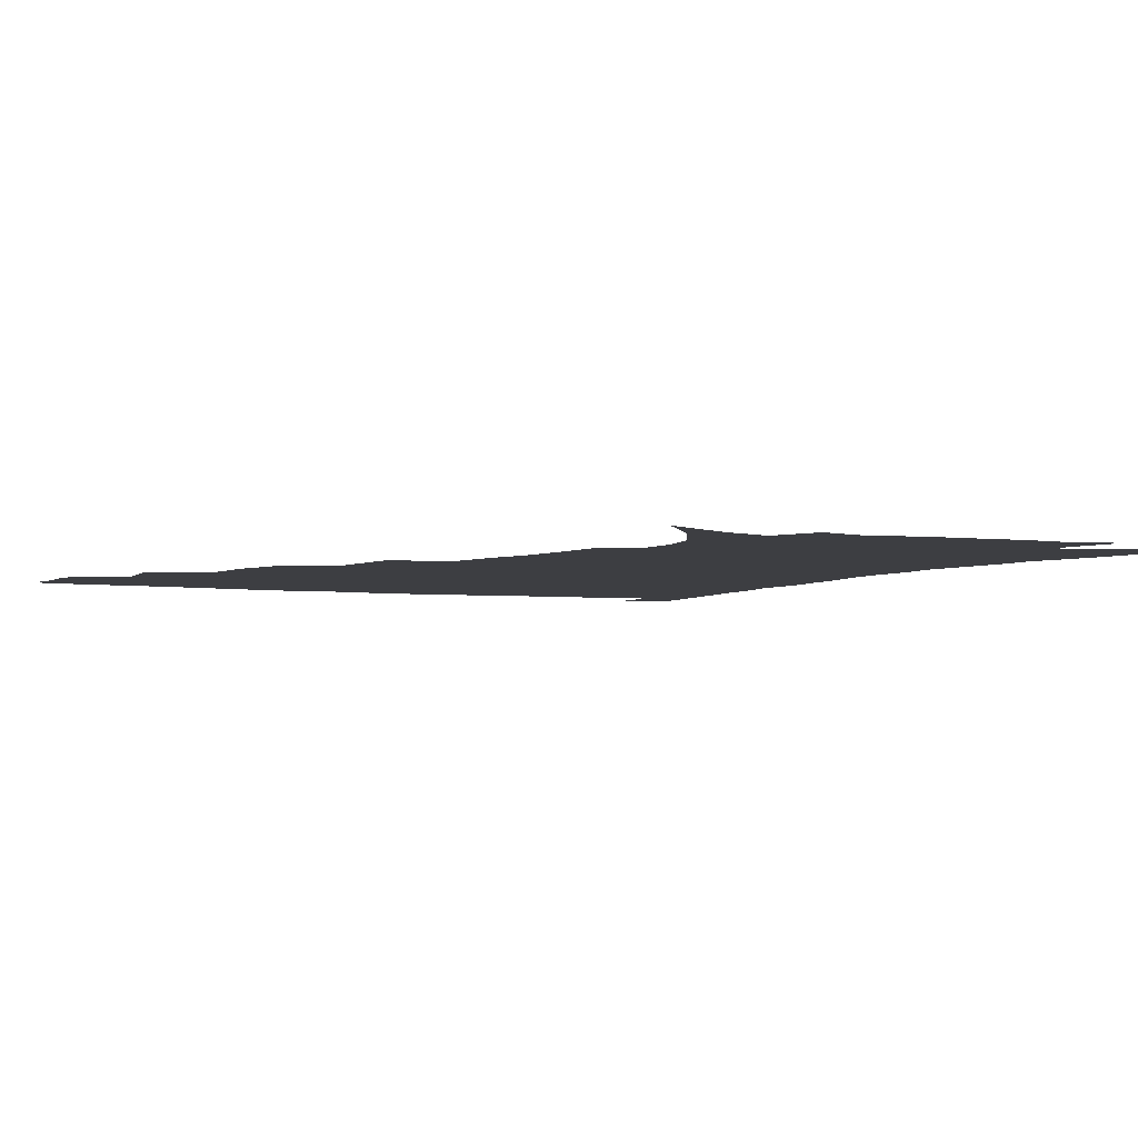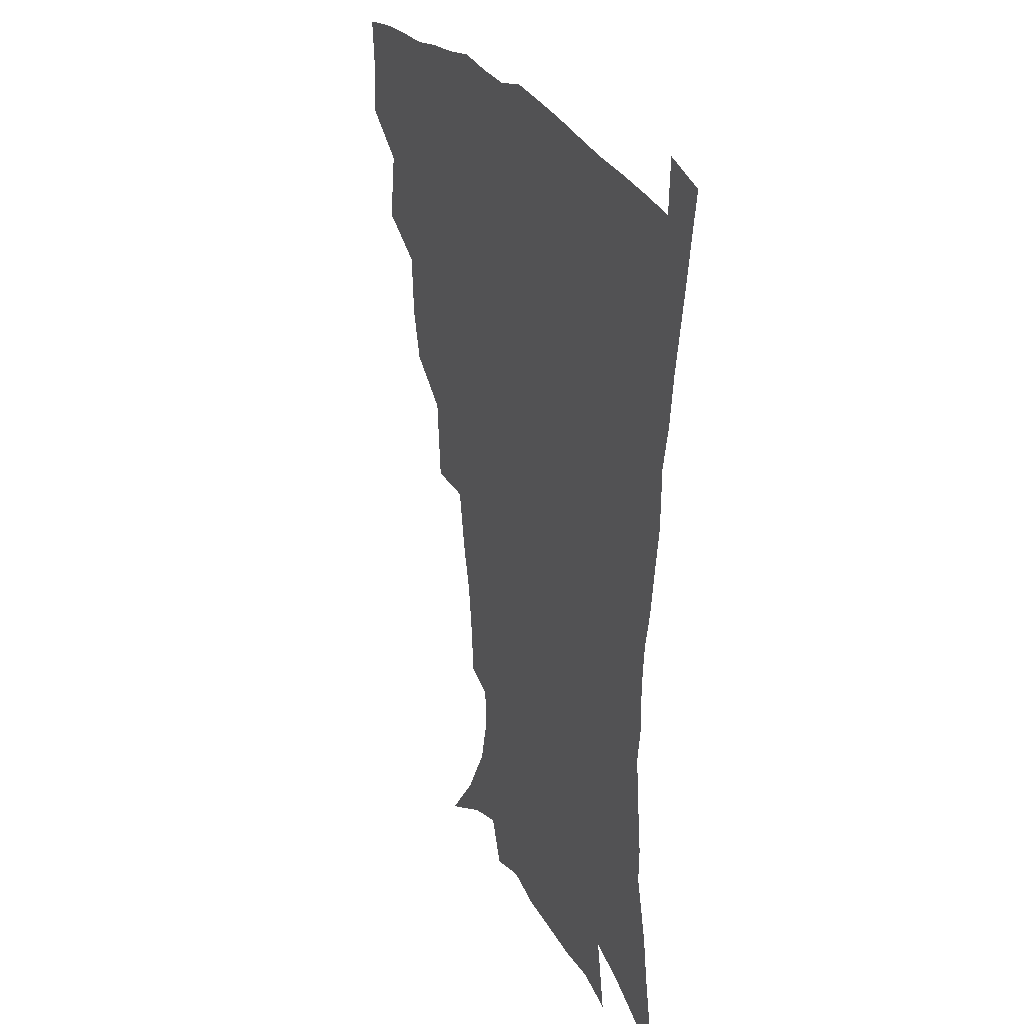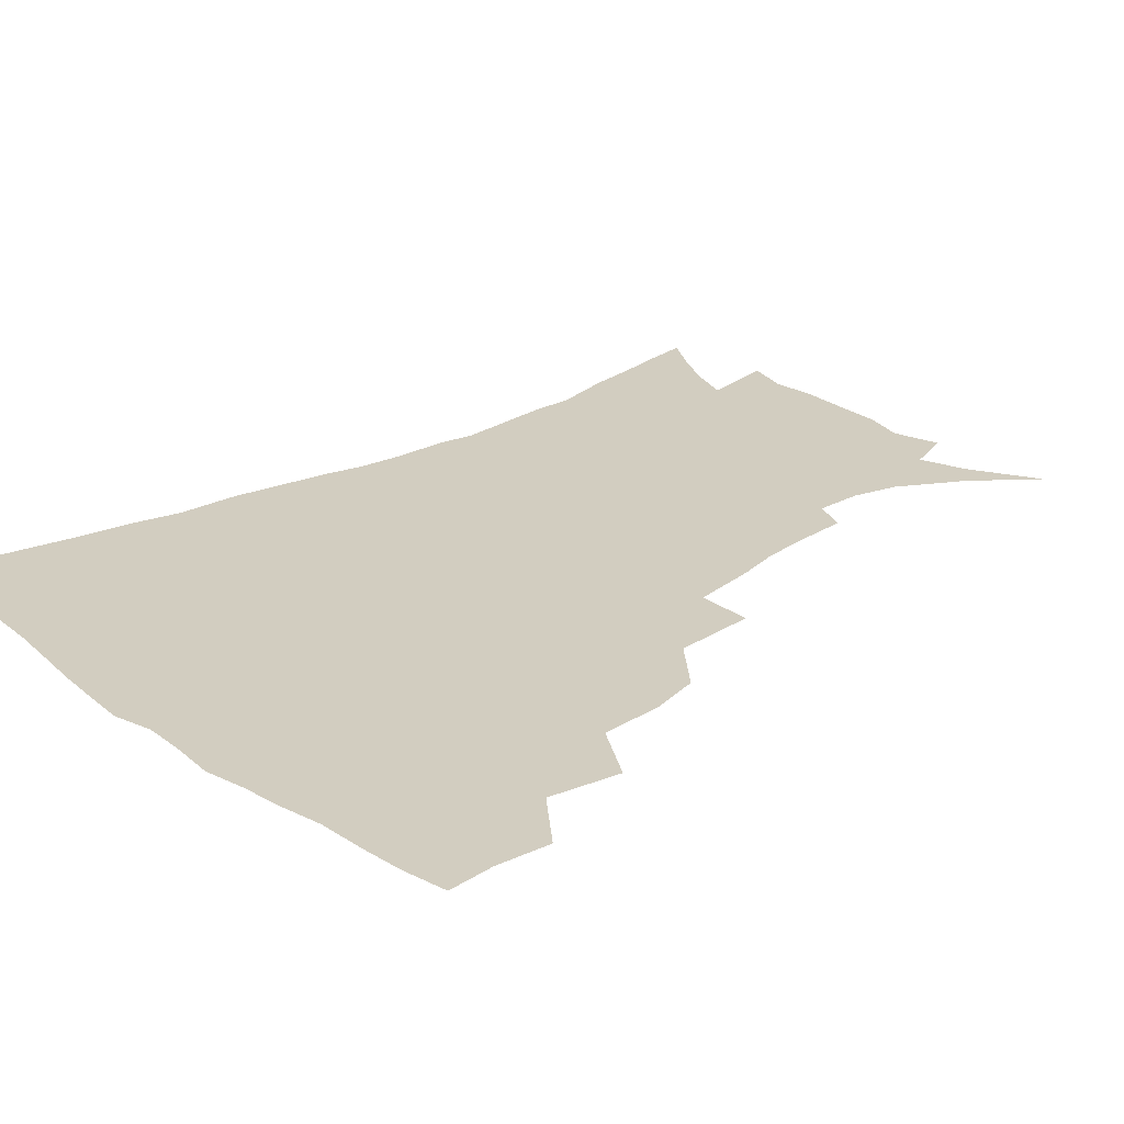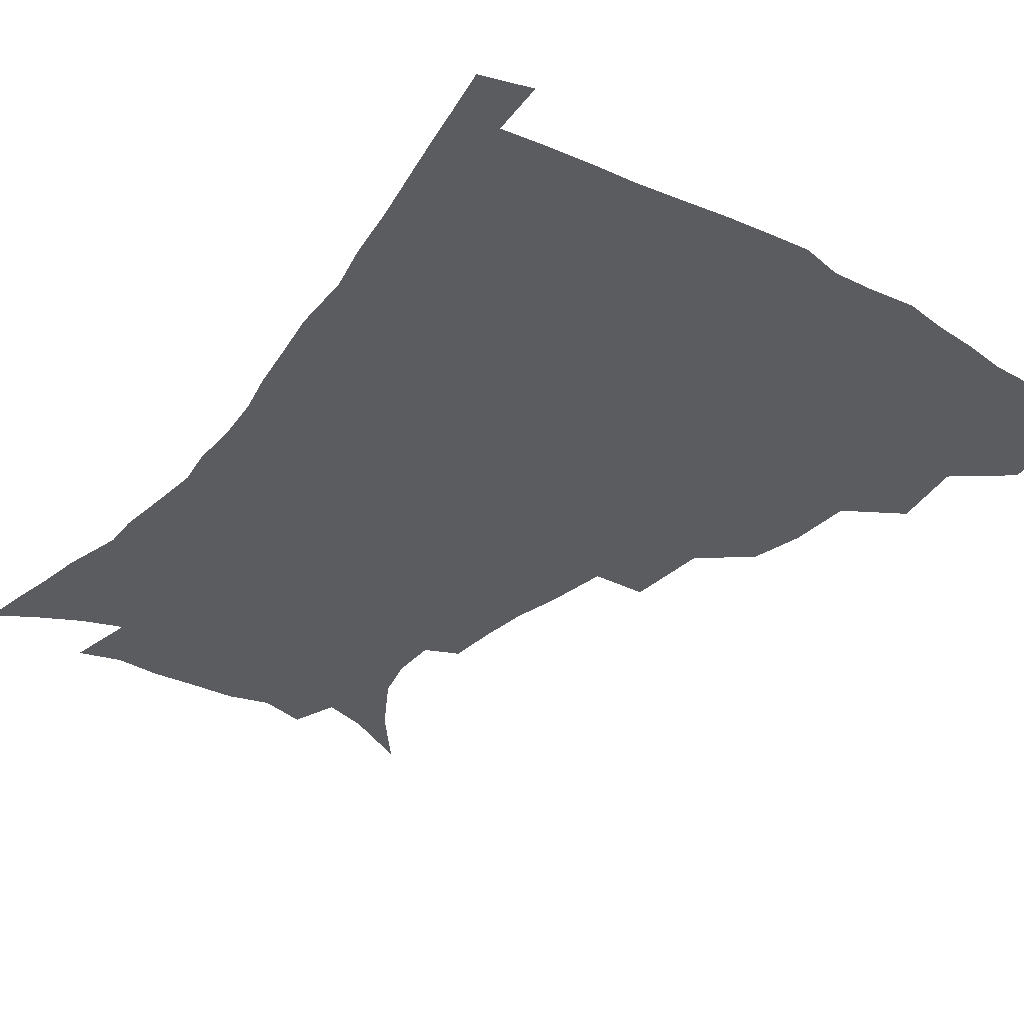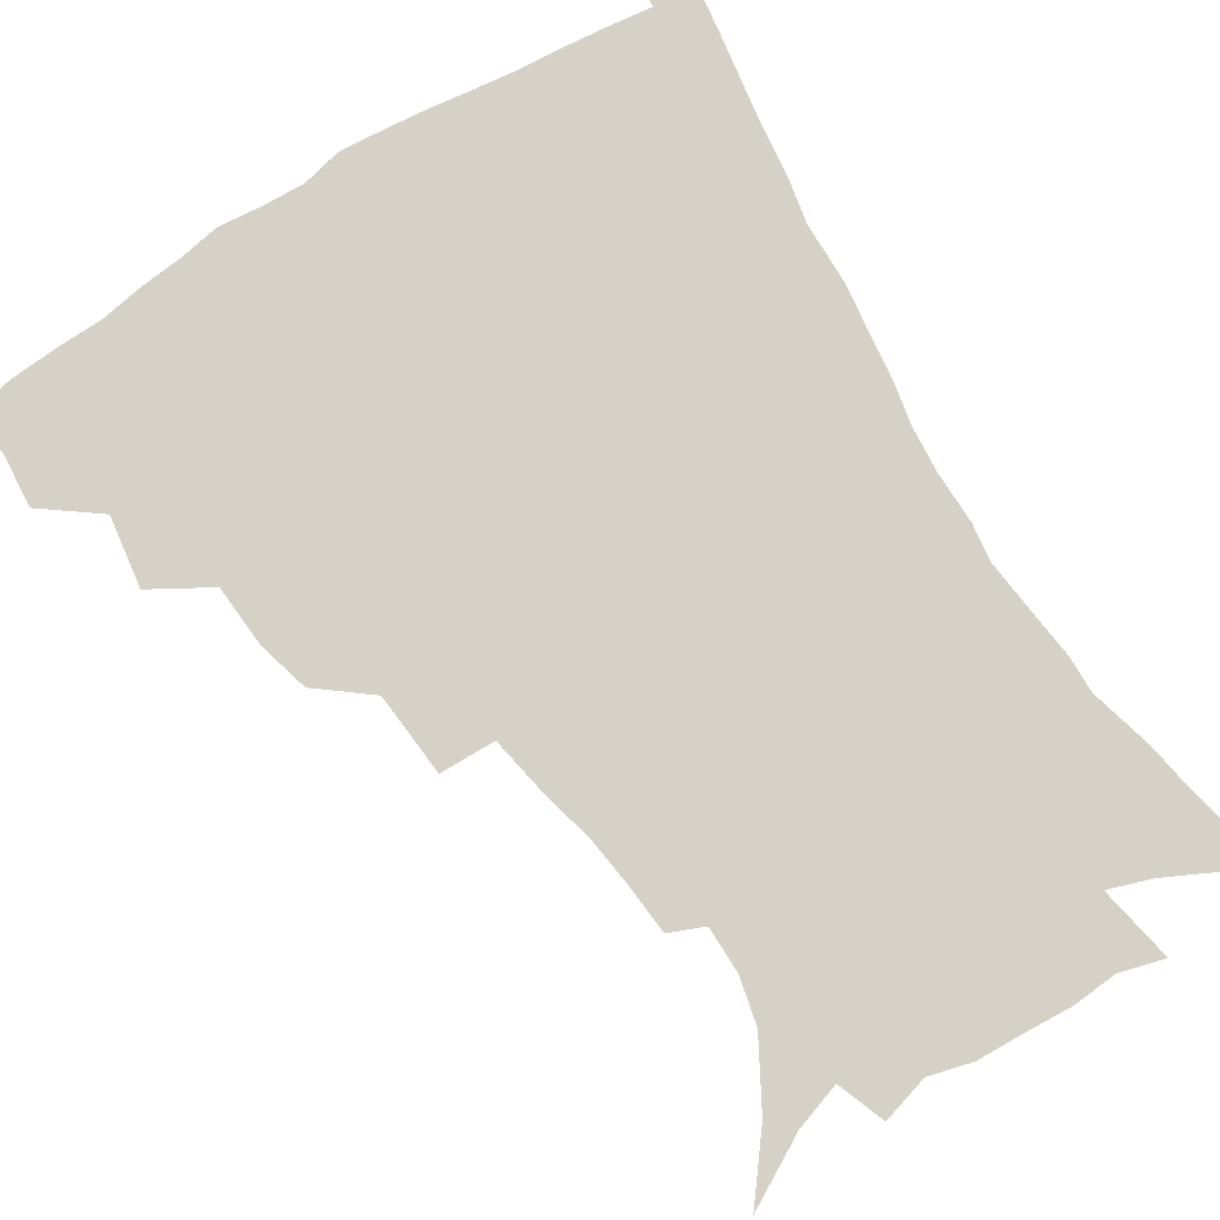
<metadata>
{"format":"obj","ext":"obj","renderer":"f3d","projection":"perspective","resolution":1024,"background":"white","views":[{"elev":-3.5,"azim":-27.1,"up":"+Z"},{"elev":27.5,"azim":65.3,"up":"+Y"},{"elev":24.6,"azim":-131.5,"up":"+Z"},{"elev":-35.3,"azim":144.9,"up":"+Z"},{"elev":78.9,"azim":-32.1,"up":"+Z"}]}
</metadata>
<code>
v 437.1 398.6 0
v 438.6 416.9 0
v 437.2 433 0
v 452.2 360.5 0
v 455.8 384.6 0
v 454.5 401.2 0
v 454.7 418 0
v 452.6 435.5 0
v 477.9 310.3 0
v 473.3 327.5 0
v 471.9 348.9 0
v 473.7 371.6 0
v 472.5 388 0
v 471.3 403.8 0
v 470 419.2 0
v 468.1 436.5 0
v 497.4 268.5 0
v 495.2 296.7 0
v 493 321.4 0
v 491 339.5 0
v 490.5 358.9 0
v 489.4 375.1 0
v 488.1 390.5 0
v 486.7 405.4 0
v 485.1 420.6 0
v 483.6 436.9 0
v 527.7 195.7 0
v 526.3 213.1 0
v 524.2 230.3 0
v 520.3 245.4 0
v 516.2 268 0
v 511.8 288.5 0
v 509.1 308.4 0
v 506.2 324.7 0
v 505.2 342.8 0
v 505.1 361.7 0
v 504.3 377.5 0
v 503 392.3 0
v 501.7 406.8 0
v 500.2 421.2 0
v 498.2 439.4 0
v 506.9 116.5 0
v 523.4 137.4 0
v 535.7 159.1 0
v 539.4 174.8 0
v 539.3 190.8 0
v 538.4 211 0
v 536.5 227.5 0
v 533.8 243.7 0
v 530.6 261.2 0
v 527.5 280.1 0
v 525.1 299.3 0
v 523.9 318.7 0
v 522.7 334.8 0
v 520.6 349.1 0
v 520.3 365.7 0
v 519 379.7 0
v 517.4 393.8 0
v 516 408.2 0
v 514.5 422.8 0
v 512.7 441 0
v 530.4 129.5 0
v 541.5 148.8 0
v 548.6 168.7 0
v 549.8 185.4 0
v 548.9 201.1 0
v 548.7 222.7 0
v 546.2 236.5 0
v 543.7 252.3 0
v 541.4 270 0
v 538.9 285.7 0
v 537.5 305.3 0
v 536.3 320.7 0
v 535.7 338 0
v 534.6 352.6 0
v 533.9 367.2 0
v 533.9 381.7 0
v 531.8 395.3 0
v 530.7 409.3 0
v 529 424.8 0
v 527 443.5 0
v 546.1 134.6 0
v 557.3 159.6 0
v 560.1 178.3 0
v 559.7 192.9 0
v 559.4 211.7 0
v 558.4 229.9 0
v 556.4 244.2 0
v 554.7 261.2 0
v 552.5 274.8 0
v 550.8 291.3 0
v 549.4 306.5 0
v 549.2 325 0
v 548.9 340.7 0
v 548 354.5 0
v 547.4 368.3 0
v 547.4 382.7 0
v 546.4 395.9 0
v 545.6 409.4 0
v 543.9 424.6 0
v 541.9 442 0
v 552.2 118.5 0
v 563.3 143.8 0
v 568.4 163.9 0
v 570.3 183.4 0
v 570 199.8 0
v 569.2 216.8 0
v 568.1 233.1 0
v 566.5 248.3 0
v 565.2 264.3 0
v 563.9 279.8 0
v 562.6 295 0
v 562.6 313.3 0
v 561.4 326.3 0
v 561.9 343.5 0
v 561.2 356.1 0
v 561.4 370.5 0
v 560.7 383.4 0
v 559.8 396.7 0
v 559.3 410.1 0
v 558.2 424.3 0
v 556.3 441.4 0
v 568.2 122.9 0
v 576.3 147.1 0
v 579.8 168.6 0
v 580.2 184.6 0
v 579.9 202 0
v 578.8 221 0
v 578.4 238.9 0
v 576.8 251.5 0
v 576.1 267.5 0
v 575.1 282 0
v 574.3 297 0
v 574.3 315.2 0
v 574.4 330.4 0
v 574.2 343.9 0
v 574.2 357.2 0
v 574.6 371.7 0
v 574 384.1 0
v 574 397.2 0
v 573.1 410.9 0
v 572 425.2 0
v 569.9 444.6 0
v 582.7 119 0
v 588.7 148.8 0
v 590.2 168.9 0
v 590.5 187 0
v 590.1 205.4 0
v 589.3 218.8 0
v 587.5 242.7 0
v 587.5 254.9 0
v 587.2 268.8 0
v 586.5 284.5 0
v 586 299.4 0
v 586.1 316.1 0
v 586.3 331.1 0
v 586.7 344.4 0
v 586.8 357.3 0
v 587.3 371.5 0
v 587.5 384.4 0
v 587.5 397.4 0
v 587.3 410.7 0
v 585.9 426.3 0
v 584.2 443.3 0
v 598.8 118.3 0
v 600.8 148.3 0
v 601.1 169.1 0
v 600.8 188.7 0
v 600.2 206 0
v 599.9 219.5 0
v 599.2 235.3 0
v 598.4 250.7 0
v 597.6 269.5 0
v 597.5 285.5 0
v 597.5 300.3 0
v 597.7 316.2 0
v 598.3 329.4 0
v 598.9 344.9 0
v 599.6 357.9 0
v 600.3 371.5 0
v 601 384.4 0
v 601.1 397.5 0
v 601.1 411.2 0
v 600.2 426 0
v 598.8 441.9 0
v 614.6 117.2 0
v 613.1 147.6 0
v 612.3 166.8 0
v 611.2 187.1 0
v 610.4 204.5 0
v 609.9 222.2 0
v 609.3 238.1 0
v 608.7 255.4 0
v 608.5 268.9 0
v 608.3 285.3 0
v 608.7 299.8 0
v 609.3 314.3 0
v 610.1 329.8 0
v 610.9 343.4 0
v 612 358 0
v 613 371.3 0
v 614.1 384 0
v 615.3 397 0
v 616 410 0
v 615.4 424.5 0
v 614.3 439.9 0
v 629.9 118.3 0
v 626.4 143.2 0
v 623.6 166.1 0
v 622.2 184 0
v 620.7 203.1 0
v 619.7 221.7 0
v 619.2 237.6 0
v 619 252.6 0
v 619 268.1 0
v 619.5 282 0
v 619.8 297.4 0
v 620.9 311.1 0
v 621.3 329.6 0
v 622.8 342.3 0
v 624 357.2 0
v 625.6 369.6 0
v 627.1 382.9 0
v 628.4 396.1 0
v 629.6 409.3 0
v 630.3 422.9 0
v 629.9 437.9 0
v 644.8 114.1 0
v 640 139.7 0
v 636.5 159.9 0
v 633.2 181.8 0
v 631.3 200.1 0
v 629.9 218.6 0
v 629.8 233.2 0
v 630.5 245.9 0
v 629.2 265.7 0
v 630.2 279.2 0
v 630.7 294.3 0
v 632.9 306 0
v 633.4 323.6 0
v 635 338 0
v 635.7 354.8 0
v 638.1 367.3 0
v 639.9 383 0
v 641.6 395.1 0
v 643.1 408.3 0
v 644.4 421.8 0
v 644.5 436.9 0
v 654.4 134.7 0
v 648.5 157.1 0
v 645.5 175.6 0
v 643 194.2 0
v 641 212.4 0
v 640.1 229 0
v 640.5 243 0
v 640.8 258 0
v 641 274 0
v 642.5 287.7 0
v 643.4 304.3 0
v 644.9 319.1 0
v 647.5 332.1 0
v 648.9 348.2 0
v 650.7 363.6 0
v 652.2 380.1 0
v 654.5 393.6 0
v 656.7 406.8 0
v 658.3 420.7 0
v 659.3 435.4 0
v 668.6 127.7 0
v 663.4 147.6 0
v 659 167.2 0
v 656.2 184.9 0
v 653.7 202.7 0
v 652.3 219.5 0
v 651.7 235.3 0
v 652 250.3 0
v 652.7 265.3 0
v 653.1 282 0
v 654.8 296.8 0
v 658 309.4 0
v 659 327.3 0
v 660.5 344.4 0
v 663.1 359.4 0
v 665.4 374.8 0
v 668.1 389.7 0
v 670.4 404.8 0
v 672.5 419 0
v 674.2 433.5 0
v 675.1 451.8 0
v 683 119.3 0
v 680.5 134.6 0
v 677.2 151.3 0
v 674.6 167.1 0
v 669.1 188.6 0
v 669.4 201 0
v 667.5 218.3 0
v 665.7 236.3 0
v 667.4 249 0
v 667.2 266.6 0
v 668.5 282.4 0
v 671.4 296.5 0
v 673.5 313 0
v 675.9 329.6 0
v 676.2 350.8 0
v 679.4 366.5 0
v 681.7 384.9 0
v 684.4 401.5 0
v 686.9 416.7 0
v 689.1 431.6 0
v 691.5 447 0
f 5 6 1
f 1 6 2
f 6 7 2
f 2 7 3
f 7 8 3
f 11 12 4
f 4 12 5
f 12 13 5
f 5 13 6
f 13 14 6
f 6 14 7
f 14 15 7
f 7 15 8
f 15 16 8
f 18 19 9
f 9 19 10
f 19 20 10
f 10 20 11
f 20 21 11
f 11 21 12
f 21 22 12
f 12 22 13
f 22 23 13
f 13 23 14
f 23 24 14
f 14 24 15
f 24 25 15
f 15 25 16
f 25 26 16
f 31 32 17
f 17 32 18
f 32 33 18
f 18 33 19
f 33 34 19
f 19 34 20
f 34 35 20
f 20 35 21
f 35 36 21
f 21 36 22
f 36 37 22
f 22 37 23
f 37 38 23
f 23 38 24
f 38 39 24
f 24 39 25
f 39 40 25
f 25 40 26
f 40 41 26
f 46 47 27
f 27 47 28
f 47 48 28
f 28 48 29
f 48 49 29
f 29 49 30
f 49 50 30
f 30 50 31
f 50 51 31
f 31 51 32
f 51 52 32
f 32 52 33
f 52 53 33
f 33 53 34
f 53 54 34
f 34 54 35
f 54 55 35
f 35 55 36
f 55 56 36
f 36 56 37
f 56 57 37
f 37 57 38
f 57 58 38
f 38 58 39
f 58 59 39
f 39 59 40
f 59 60 40
f 40 60 41
f 60 61 41
f 42 62 43
f 62 63 43
f 43 63 44
f 63 64 44
f 44 64 45
f 64 65 45
f 45 65 46
f 65 66 46
f 46 66 47
f 66 67 47
f 47 67 48
f 67 68 48
f 48 68 49
f 68 69 49
f 49 69 50
f 69 70 50
f 50 70 51
f 70 71 51
f 51 71 52
f 71 72 52
f 52 72 53
f 72 73 53
f 53 73 54
f 73 74 54
f 54 74 55
f 74 75 55
f 55 75 56
f 75 76 56
f 56 76 57
f 76 77 57
f 57 77 58
f 77 78 58
f 58 78 59
f 78 79 59
f 59 79 60
f 79 80 60
f 60 80 61
f 80 81 61
f 62 82 63
f 82 83 63
f 63 83 64
f 83 84 64
f 64 84 65
f 84 85 65
f 65 85 66
f 85 86 66
f 66 86 67
f 86 87 67
f 67 87 68
f 87 88 68
f 68 88 69
f 88 89 69
f 69 89 70
f 89 90 70
f 70 90 71
f 90 91 71
f 71 91 72
f 91 92 72
f 72 92 73
f 92 93 73
f 73 93 74
f 93 94 74
f 74 94 75
f 94 95 75
f 75 95 76
f 95 96 76
f 76 96 77
f 96 97 77
f 77 97 78
f 97 98 78
f 78 98 79
f 98 99 79
f 79 99 80
f 99 100 80
f 80 100 81
f 100 101 81
f 102 103 82
f 82 103 83
f 103 104 83
f 83 104 84
f 104 105 84
f 84 105 85
f 105 106 85
f 85 106 86
f 106 107 86
f 86 107 87
f 107 108 87
f 87 108 88
f 108 109 88
f 88 109 89
f 109 110 89
f 89 110 90
f 110 111 90
f 90 111 91
f 111 112 91
f 91 112 92
f 112 113 92
f 92 113 93
f 113 114 93
f 93 114 94
f 114 115 94
f 94 115 95
f 115 116 95
f 95 116 96
f 116 117 96
f 96 117 97
f 117 118 97
f 97 118 98
f 118 119 98
f 98 119 99
f 119 120 99
f 99 120 100
f 120 121 100
f 100 121 101
f 121 122 101
f 102 123 103
f 123 124 103
f 103 124 104
f 124 125 104
f 104 125 105
f 125 126 105
f 105 126 106
f 126 127 106
f 106 127 107
f 127 128 107
f 107 128 108
f 128 129 108
f 108 129 109
f 129 130 109
f 109 130 110
f 130 131 110
f 110 131 111
f 131 132 111
f 111 132 112
f 132 133 112
f 112 133 113
f 133 134 113
f 113 134 114
f 134 135 114
f 114 135 115
f 135 136 115
f 115 136 116
f 136 137 116
f 116 137 117
f 137 138 117
f 117 138 118
f 138 139 118
f 118 139 119
f 139 140 119
f 119 140 120
f 140 141 120
f 120 141 121
f 141 142 121
f 121 142 122
f 142 143 122
f 123 144 124
f 144 145 124
f 124 145 125
f 145 146 125
f 125 146 126
f 146 147 126
f 126 147 127
f 147 148 127
f 127 148 128
f 148 149 128
f 128 149 129
f 149 150 129
f 129 150 130
f 150 151 130
f 130 151 131
f 151 152 131
f 131 152 132
f 152 153 132
f 132 153 133
f 153 154 133
f 133 154 134
f 154 155 134
f 134 155 135
f 155 156 135
f 135 156 136
f 156 157 136
f 136 157 137
f 157 158 137
f 137 158 138
f 158 159 138
f 138 159 139
f 159 160 139
f 139 160 140
f 160 161 140
f 140 161 141
f 161 162 141
f 141 162 142
f 162 163 142
f 142 163 143
f 163 164 143
f 144 165 145
f 165 166 145
f 145 166 146
f 166 167 146
f 146 167 147
f 167 168 147
f 147 168 148
f 168 169 148
f 148 169 149
f 169 170 149
f 149 170 150
f 170 171 150
f 150 171 151
f 171 172 151
f 151 172 152
f 172 173 152
f 152 173 153
f 173 174 153
f 153 174 154
f 174 175 154
f 154 175 155
f 175 176 155
f 155 176 156
f 176 177 156
f 156 177 157
f 177 178 157
f 157 178 158
f 178 179 158
f 158 179 159
f 179 180 159
f 159 180 160
f 180 181 160
f 160 181 161
f 181 182 161
f 161 182 162
f 182 183 162
f 162 183 163
f 183 184 163
f 163 184 164
f 184 185 164
f 165 186 166
f 186 187 166
f 166 187 167
f 187 188 167
f 167 188 168
f 188 189 168
f 168 189 169
f 189 190 169
f 169 190 170
f 190 191 170
f 170 191 171
f 191 192 171
f 171 192 172
f 192 193 172
f 172 193 173
f 193 194 173
f 173 194 174
f 194 195 174
f 174 195 175
f 195 196 175
f 175 196 176
f 196 197 176
f 176 197 177
f 197 198 177
f 177 198 178
f 198 199 178
f 178 199 179
f 199 200 179
f 179 200 180
f 200 201 180
f 180 201 181
f 201 202 181
f 181 202 182
f 202 203 182
f 182 203 183
f 203 204 183
f 183 204 184
f 204 205 184
f 184 205 185
f 205 206 185
f 186 207 187
f 207 208 187
f 187 208 188
f 208 209 188
f 188 209 189
f 209 210 189
f 189 210 190
f 210 211 190
f 190 211 191
f 211 212 191
f 191 212 192
f 212 213 192
f 192 213 193
f 213 214 193
f 193 214 194
f 214 215 194
f 194 215 195
f 215 216 195
f 195 216 196
f 216 217 196
f 196 217 197
f 217 218 197
f 197 218 198
f 218 219 198
f 198 219 199
f 219 220 199
f 199 220 200
f 220 221 200
f 200 221 201
f 221 222 201
f 201 222 202
f 222 223 202
f 202 223 203
f 223 224 203
f 203 224 204
f 224 225 204
f 204 225 205
f 225 226 205
f 205 226 206
f 226 227 206
f 207 228 208
f 228 229 208
f 208 229 209
f 229 230 209
f 209 230 210
f 230 231 210
f 210 231 211
f 231 232 211
f 211 232 212
f 232 233 212
f 212 233 213
f 233 234 213
f 213 234 214
f 234 235 214
f 214 235 215
f 235 236 215
f 215 236 216
f 236 237 216
f 216 237 217
f 237 238 217
f 217 238 218
f 238 239 218
f 218 239 219
f 239 240 219
f 219 240 220
f 240 241 220
f 220 241 221
f 241 242 221
f 221 242 222
f 242 243 222
f 222 243 223
f 243 244 223
f 223 244 224
f 244 245 224
f 224 245 225
f 245 246 225
f 225 246 226
f 246 247 226
f 226 247 227
f 247 248 227
f 229 249 230
f 249 250 230
f 230 250 231
f 250 251 231
f 231 251 232
f 251 252 232
f 232 252 233
f 252 253 233
f 233 253 234
f 253 254 234
f 234 254 235
f 254 255 235
f 235 255 236
f 255 256 236
f 236 256 237
f 256 257 237
f 237 257 238
f 257 258 238
f 238 258 239
f 258 259 239
f 239 259 240
f 259 260 240
f 240 260 241
f 260 261 241
f 241 261 242
f 261 262 242
f 242 262 243
f 262 263 243
f 243 263 244
f 263 264 244
f 244 264 245
f 264 265 245
f 245 265 246
f 265 266 246
f 246 266 247
f 266 267 247
f 247 267 248
f 267 268 248
f 249 269 250
f 269 270 250
f 250 270 251
f 270 271 251
f 251 271 252
f 271 272 252
f 252 272 253
f 272 273 253
f 253 273 254
f 273 274 254
f 254 274 255
f 274 275 255
f 255 275 256
f 275 276 256
f 256 276 257
f 276 277 257
f 257 277 258
f 277 278 258
f 258 278 259
f 278 279 259
f 259 279 260
f 279 280 260
f 260 280 261
f 280 281 261
f 261 281 262
f 281 282 262
f 262 282 263
f 282 283 263
f 263 283 264
f 283 284 264
f 264 284 265
f 284 285 265
f 265 285 266
f 285 286 266
f 266 286 267
f 286 287 267
f 267 287 268
f 287 288 268
f 269 290 270
f 290 291 270
f 270 291 271
f 291 292 271
f 271 292 272
f 292 293 272
f 272 293 273
f 293 294 273
f 273 294 274
f 294 295 274
f 274 295 275
f 295 296 275
f 275 296 276
f 296 297 276
f 276 297 277
f 297 298 277
f 277 298 278
f 298 299 278
f 278 299 279
f 299 300 279
f 279 300 280
f 300 301 280
f 280 301 281
f 301 302 281
f 281 302 282
f 302 303 282
f 282 303 283
f 303 304 283
f 283 304 284
f 304 305 284
f 284 305 285
f 305 306 285
f 285 306 286
f 306 307 286
f 286 307 287
f 307 308 287
f 287 308 288
f 308 309 288
f 288 309 289
f 309 310 289

</code>
